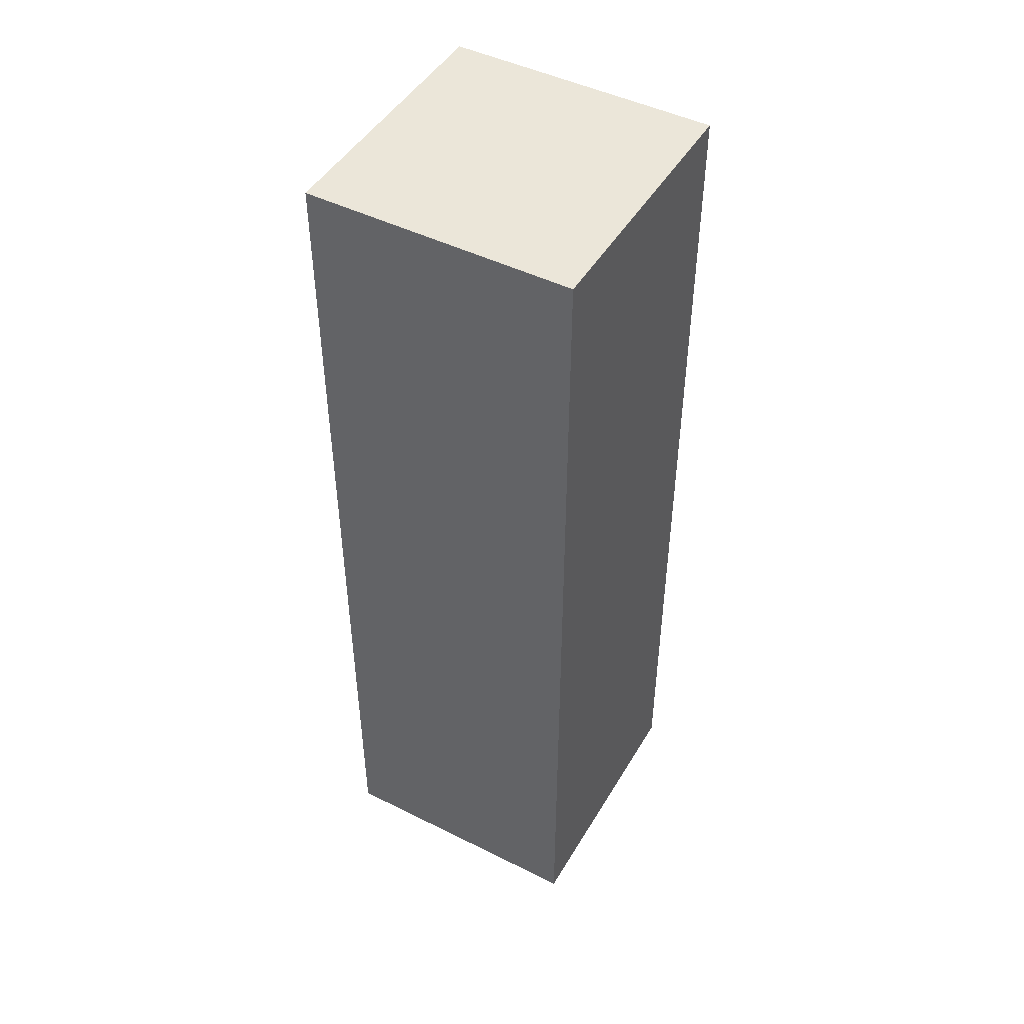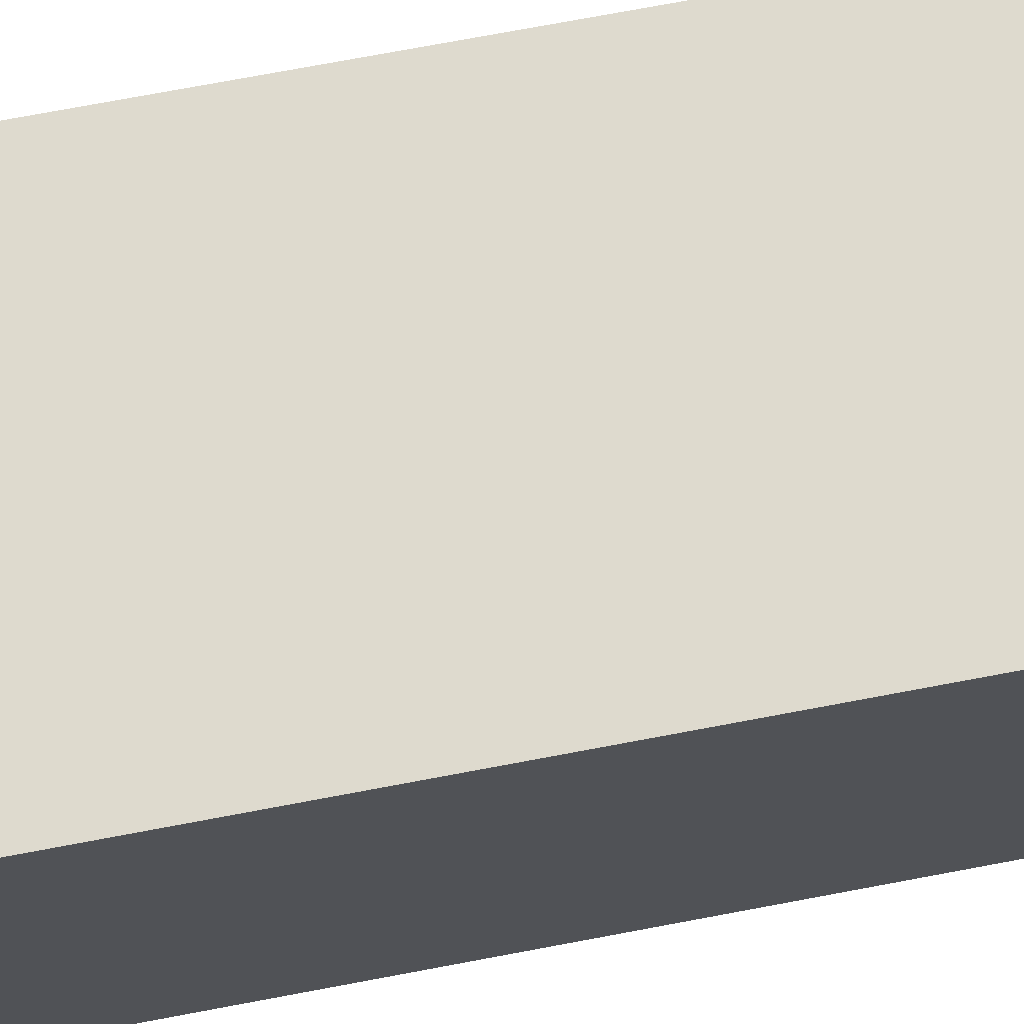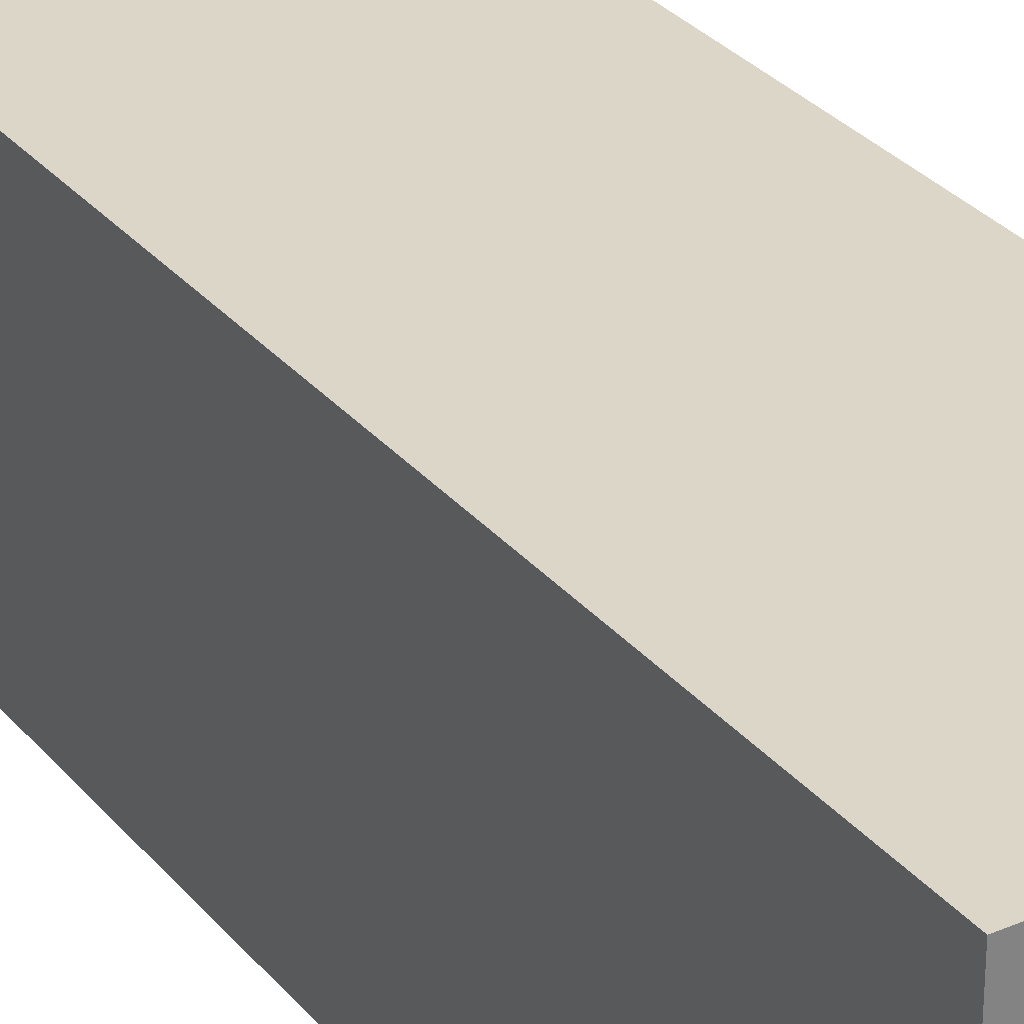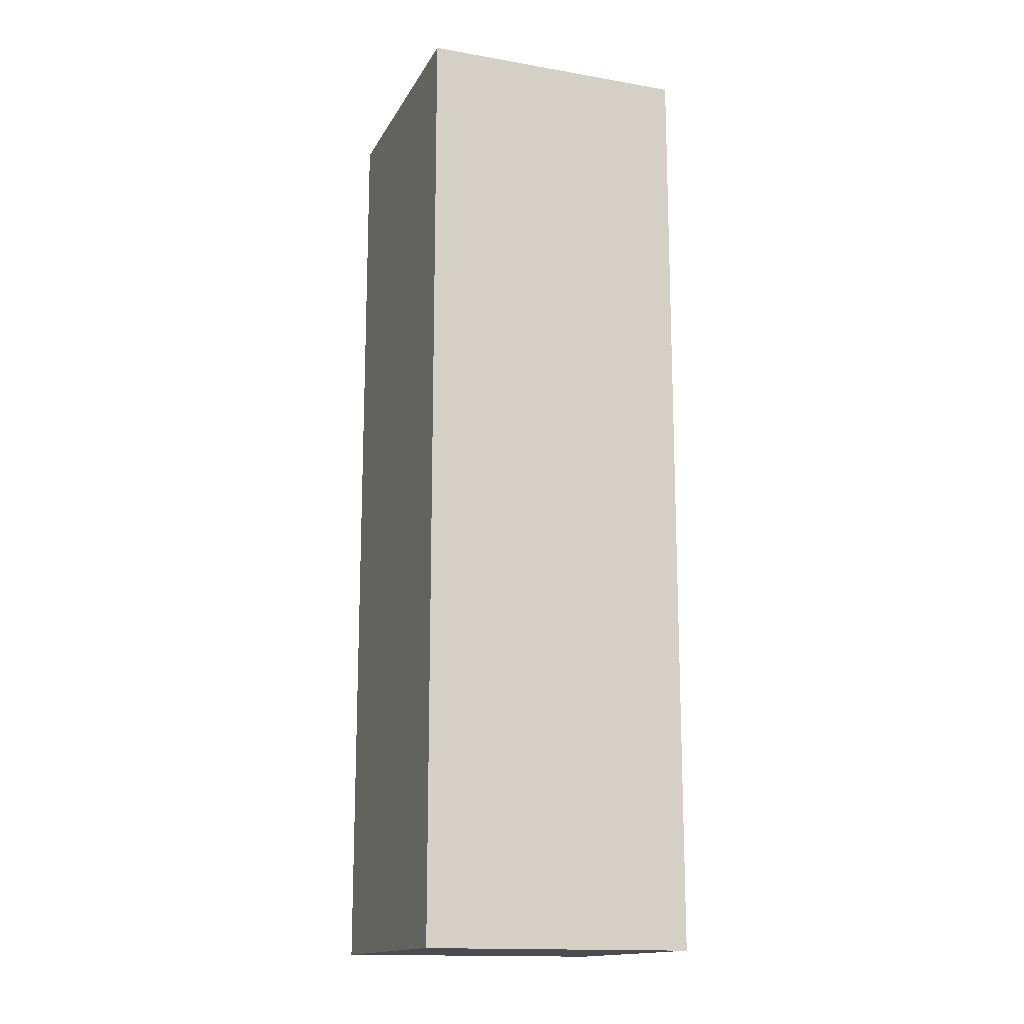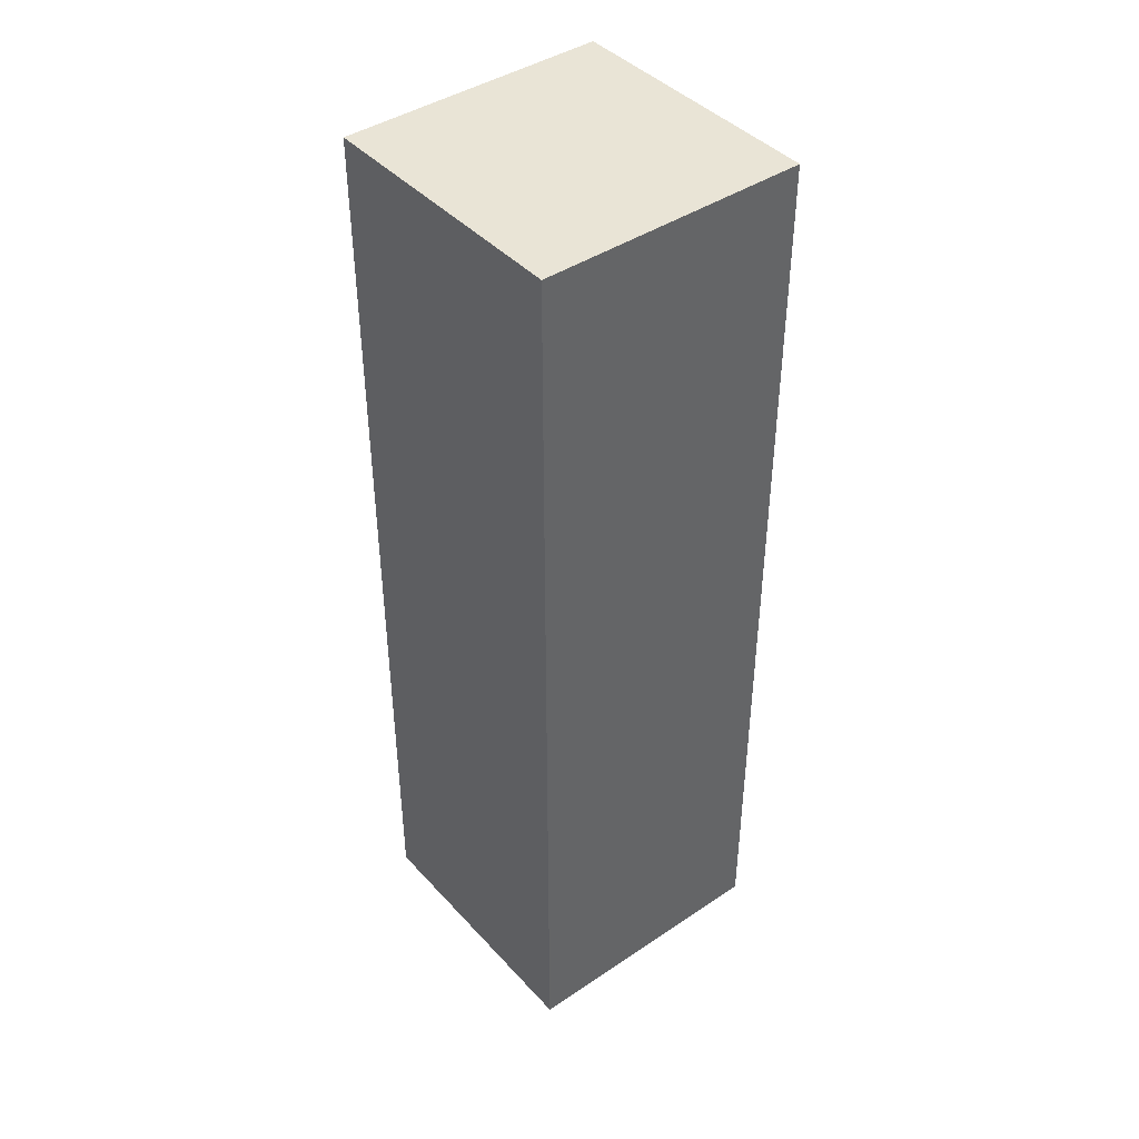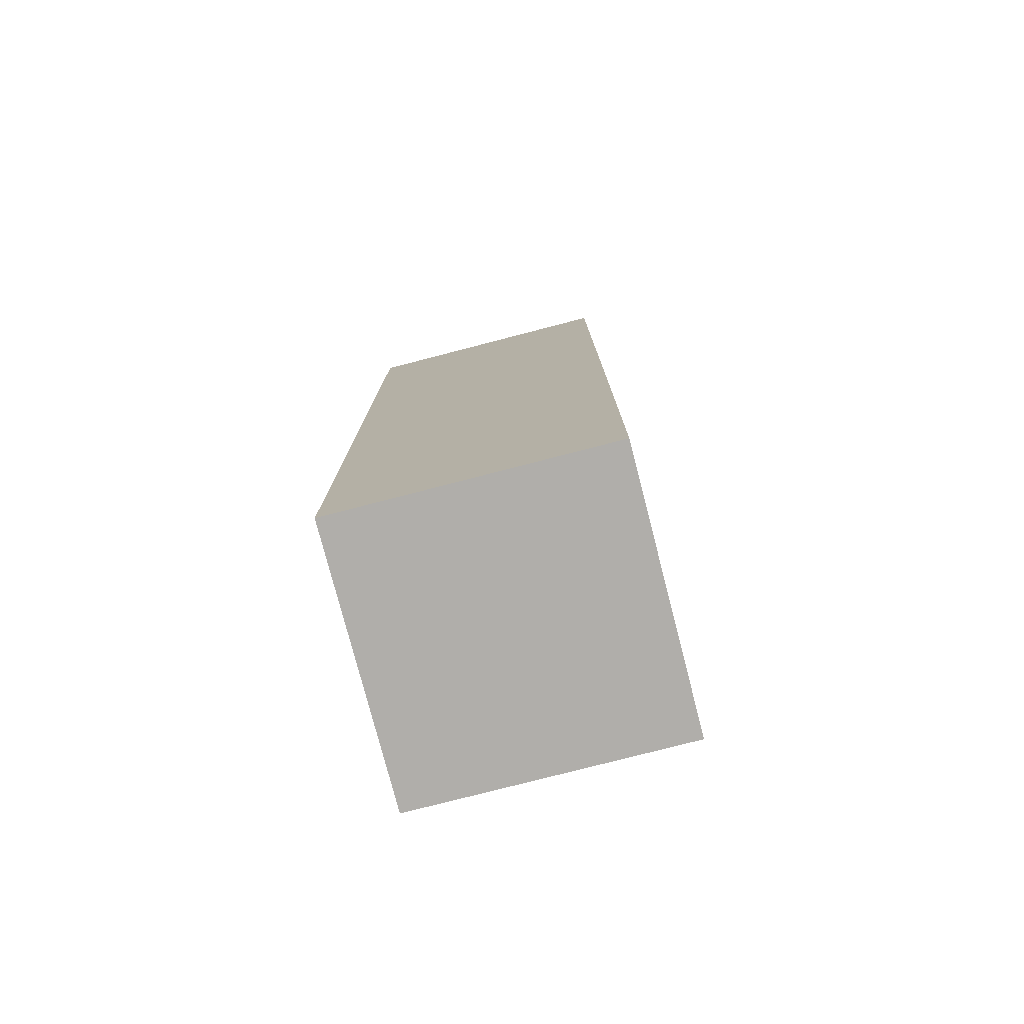
<metadata>
{"format":"obj","ext":"obj","renderer":"f3d","projection":"perspective","resolution":1024,"background":"white","views":[{"elev":47.1,"azim":29.4,"up":"+Z"},{"elev":71.2,"azim":79.2,"up":"+Y"},{"elev":30.2,"azim":148.0,"up":"+Y"},{"elev":-15.3,"azim":70.0,"up":"+Z"},{"elev":42.5,"azim":-38.6,"up":"+Z"},{"elev":-77.8,"azim":-75.5,"up":"+Z"}]}
</metadata>
<code>
g pb_Mesh91932
v 2 -2 12
v -2 -2 12
v 2 2 12
v -2 2 12
v -2 -2 12
v -2 -2 -2
v -2 2 12
v -2 2 -2
v -2 -2 -2
v 2 -2 -2
v -2 2 -2
v 2 2 -2
v 2 -2 -2
v 2 -2 12
v 2 2 -2
v 2 2 12
v 2 2 12
v -2 2 12
v 2 2 -2
v -2 2 -2
v 2 -2 -2
v -2 -2 -2
v 2 -2 12
v -2 -2 12
g pb_Mesh91932_0
f 3 2 1
f 3 4 2
f 7 6 5
f 7 8 6
f 11 10 9
f 11 12 10
f 15 14 13
f 15 16 14
f 19 18 17
f 19 20 18
f 23 22 21
f 23 24 22

</code>
